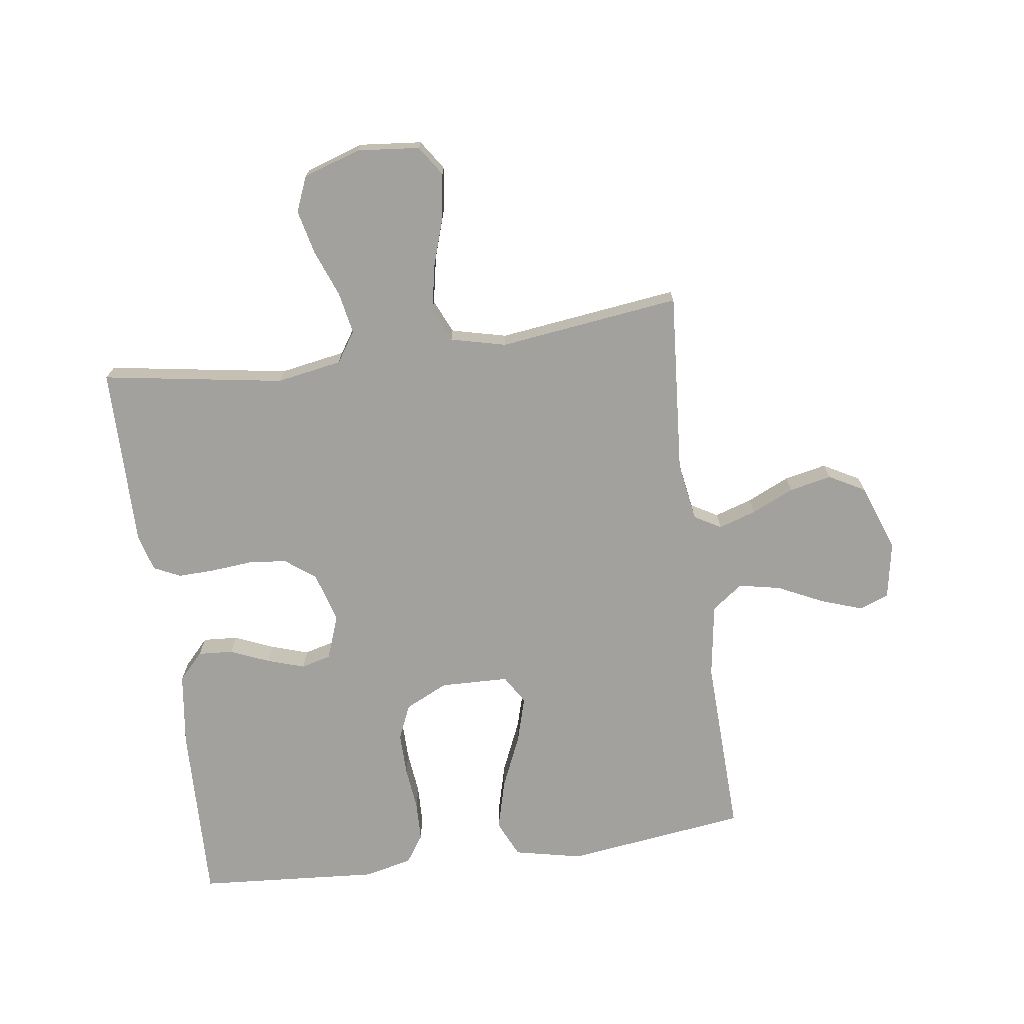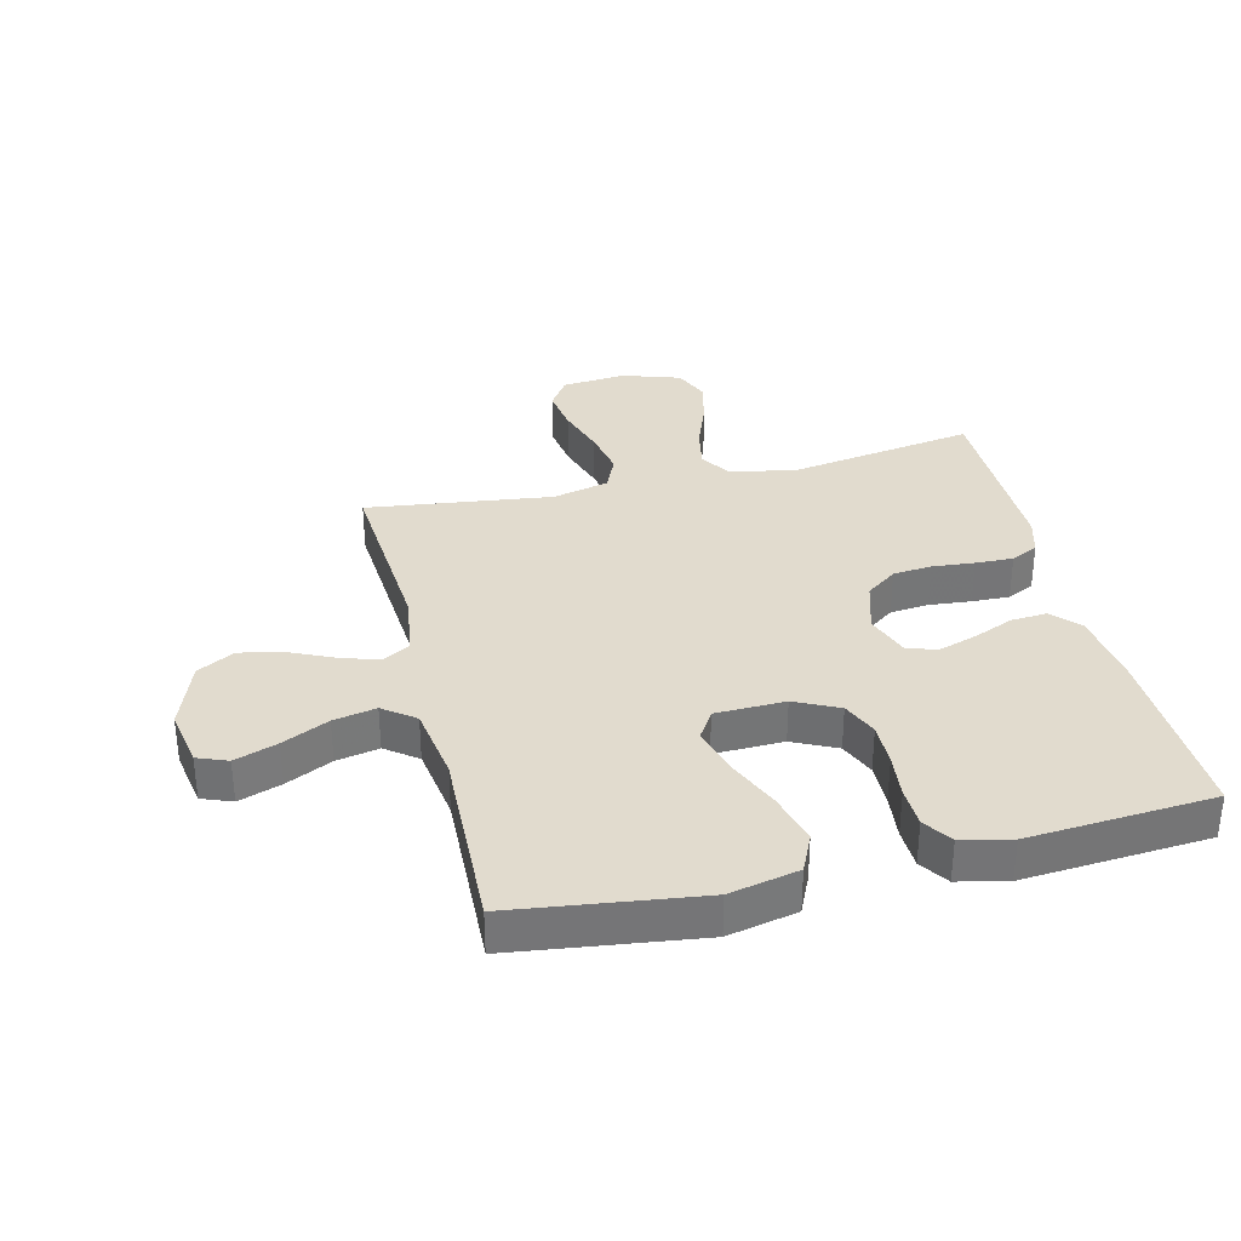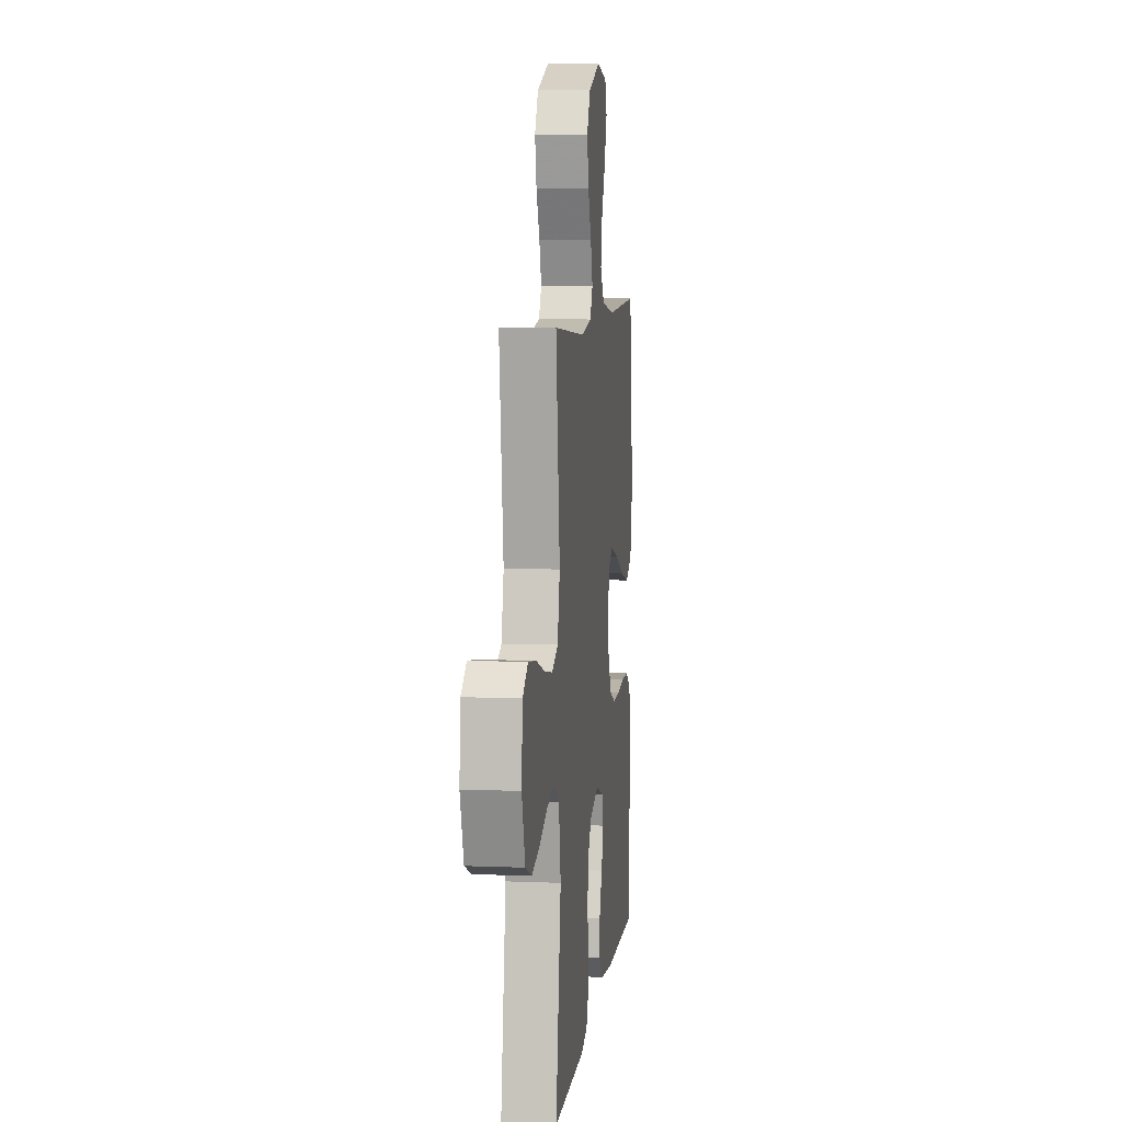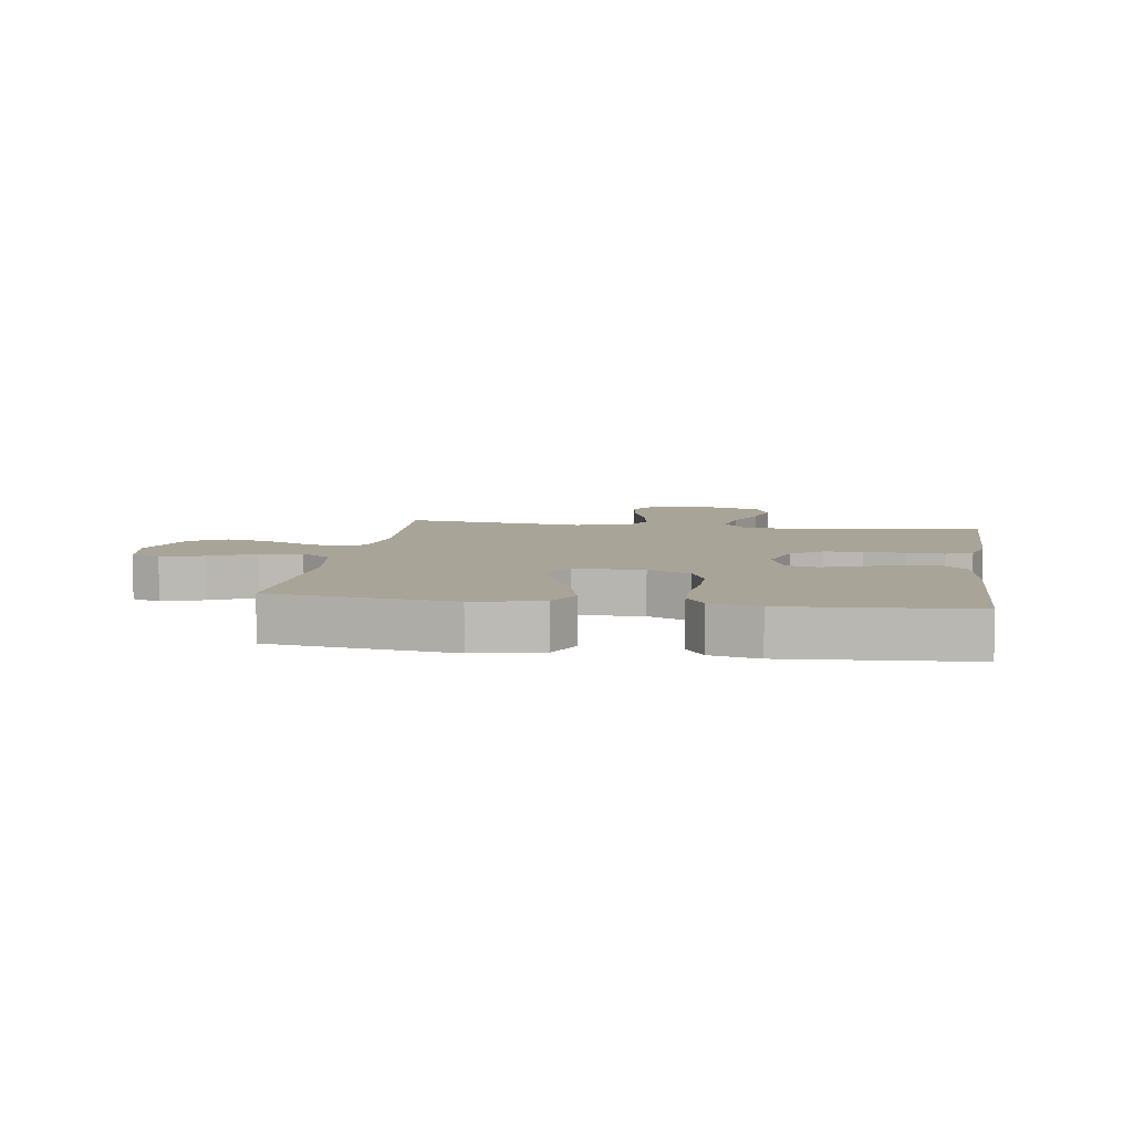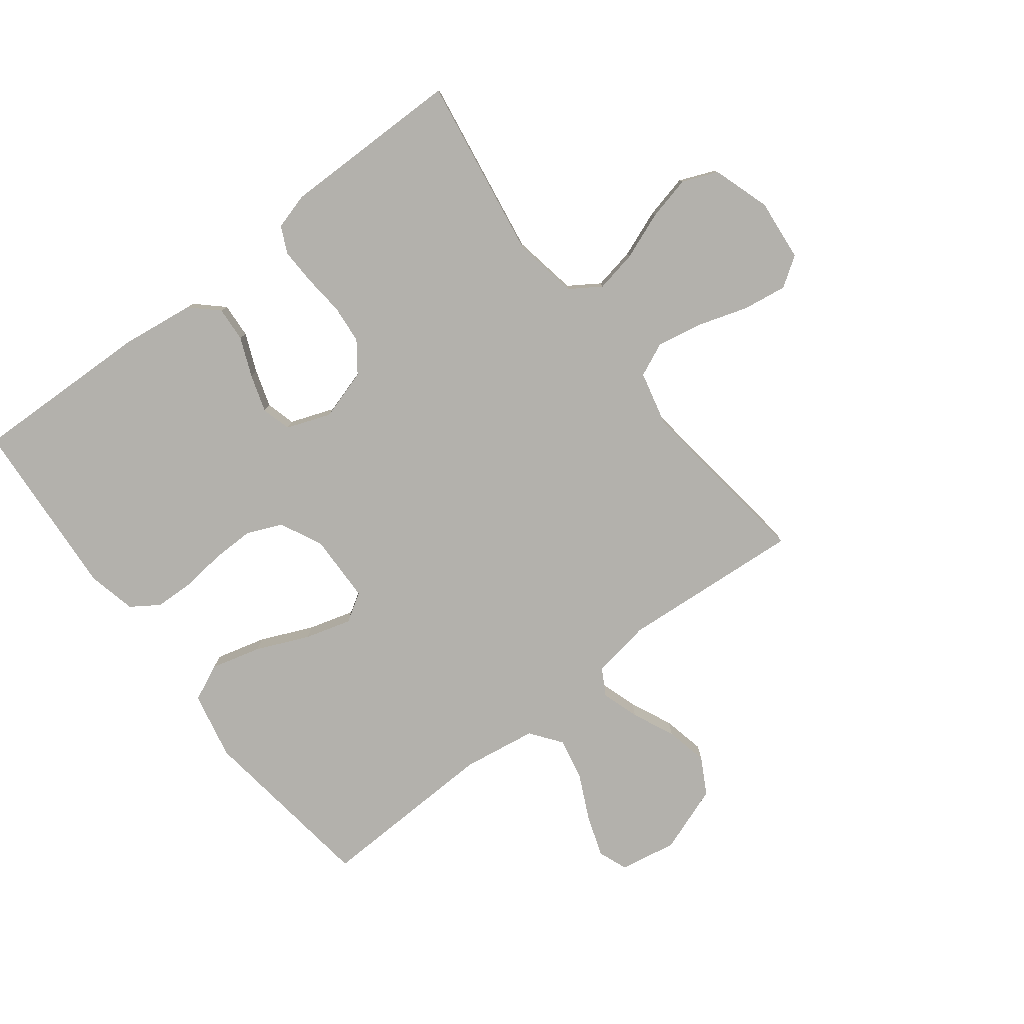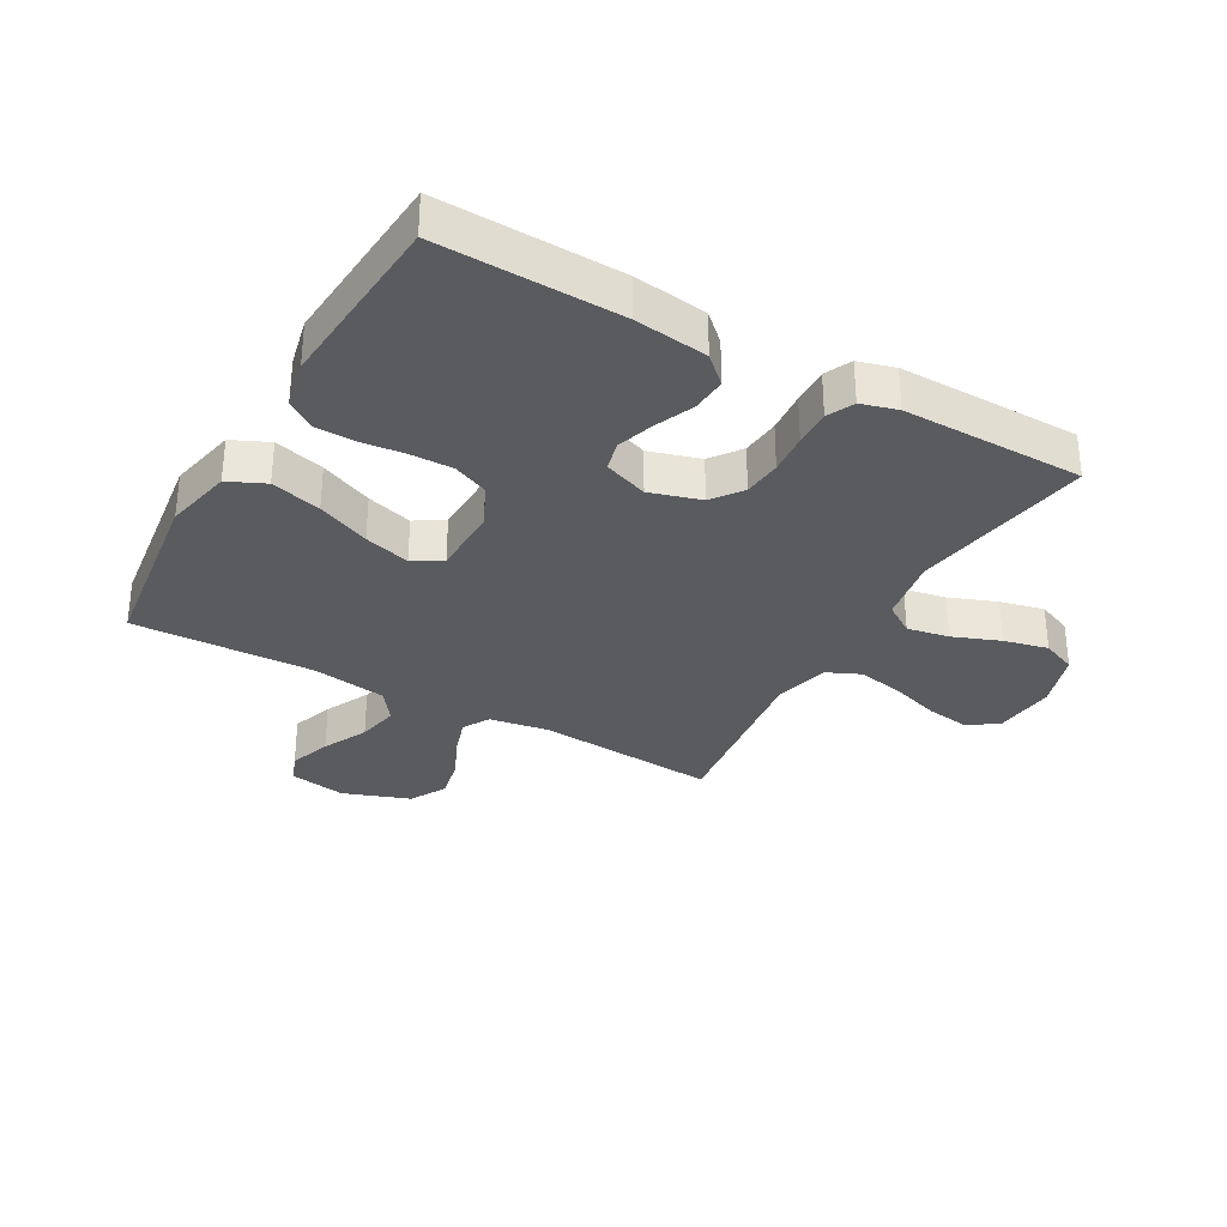
<metadata>
{"format":"obj","ext":"obj","renderer":"f3d","projection":"perspective","resolution":1024,"background":"white","views":[{"elev":-72.1,"azim":-82.1,"up":"+Y"},{"elev":33.8,"azim":76.4,"up":"+Y"},{"elev":7.5,"azim":-83.4,"up":"+Z"},{"elev":7.0,"azim":98.9,"up":"+Y"},{"elev":-79.1,"azim":-142.4,"up":"+Y"},{"elev":-32.1,"azim":150.5,"up":"+Y"}]}
</metadata>
<code>
v 0.5 0.07 0.5
v 0.539 0.07 0.2
v 0.515 0.07 0.088
v 0.454 0.07 0.06
v 0.371 0.07 0.082
v 0.284 0.07 0.12
v 0.208 0.07 0.142
v 0.161 0.07 0.113
v 0.158 0.07 0
v 0.192 0.07 -0.071
v 0.25 0.07 -0.096
v 0.32 0.07 -0.095
v 0.393 0.07 -0.087
v 0.458 0.07 -0.089
v 0.504 0.07 -0.12
v 0.522 0.07 -0.2
v 0.5 0.07 -0.5
v 0.2 0.07 -0.491
v 0.079 0.07 -0.475
v 0.035 0.07 -0.434
v 0.039 0.07 -0.376
v 0.066 0.07 -0.312
v 0.086 0.07 -0.25
v 0.073 0.07 -0.201
v 0 0.07 -0.174
v -0.084 0.07 -0.199
v -0.121 0.07 -0.249
v -0.127 0.07 -0.312
v -0.121 0.07 -0.38
v -0.119 0.07 -0.441
v -0.14 0.07 -0.485
v -0.2 0.07 -0.502
v -0.5 0.07 -0.5
v -0.452 0.07 -0.2
v -0.471 0.07 -0.092
v -0.521 0.07 -0.059
v -0.59 0.07 -0.072
v -0.668 0.07 -0.102
v -0.741 0.07 -0.119
v -0.799 0.07 -0.095
v -0.83 0.07 0
v -0.82 0.07 0.103
v -0.771 0.07 0.136
v -0.698 0.07 0.125
v -0.617 0.07 0.099
v -0.54 0.07 0.084
v -0.484 0.07 0.109
v -0.462 0.07 0.2
v -0.5 0.07 0.5
v -0.2 0.07 0.477
v -0.102 0.07 0.493
v -0.077 0.07 0.537
v -0.097 0.07 0.599
v -0.129 0.07 0.669
v -0.144 0.07 0.739
v -0.111 0.07 0.799
v 0 0.07 0.839
v 0.094 0.07 0.822
v 0.113 0.07 0.773
v 0.089 0.07 0.704
v 0.053 0.07 0.629
v 0.039 0.07 0.56
v 0.077 0.07 0.509
v 0.2 0.07 0.49
v 0.5 0 0.5
v 0.539 0 0.2
v 0.515 0 0.088
v 0.454 0 0.06
v 0.371 0 0.082
v 0.284 0 0.12
v 0.208 0 0.142
v 0.161 0 0.113
v 0.158 0 0
v 0.192 0 -0.071
v 0.25 0 -0.096
v 0.32 0 -0.095
v 0.393 0 -0.087
v 0.458 0 -0.089
v 0.504 0 -0.12
v 0.522 0 -0.2
v 0.5 0 -0.5
v 0.2 0 -0.491
v 0.079 0 -0.475
v 0.035 0 -0.434
v 0.039 0 -0.376
v 0.066 0 -0.312
v 0.086 0 -0.25
v 0.073 0 -0.201
v 0 0 -0.174
v -0.084 0 -0.199
v -0.121 0 -0.249
v -0.127 0 -0.312
v -0.121 0 -0.38
v -0.119 0 -0.441
v -0.14 0 -0.485
v -0.2 0 -0.502
v -0.5 0 -0.5
v -0.452 0 -0.2
v -0.471 0 -0.092
v -0.521 0 -0.059
v -0.59 0 -0.072
v -0.668 0 -0.102
v -0.741 0 -0.119
v -0.799 0 -0.095
v -0.83 0 0
v -0.82 0 0.103
v -0.771 0 0.136
v -0.698 0 0.125
v -0.617 0 0.099
v -0.54 0 0.084
v -0.484 0 0.109
v -0.462 0 0.2
v -0.5 0 0.5
v -0.2 0 0.477
v -0.102 0 0.493
v -0.077 0 0.537
v -0.097 0 0.599
v -0.129 0 0.669
v -0.144 0 0.739
v -0.111 0 0.799
v 0 0 0.839
v 0.094 0 0.822
v 0.113 0 0.773
v 0.089 0 0.704
v 0.053 0 0.629
v 0.039 0 0.56
v 0.077 0 0.509
v 0.2 0 0.49
f 58 59 60 61
f 56 57 58 61
f 56 61 62
f 53 54 55 56
f 52 53 56 62
f 51 52 62 63
f 48 49 50
f 47 48 50 51
f 42 43 44 45
f 42 45 46
f 41 42 46
f 40 41 46
f 37 38 39 40
f 36 37 40 46
f 35 36 46 47
f 31 32 33 34
f 28 29 30 31
f 28 31 34 35
f 19 20 21 22
f 19 22 23
f 18 19 23
f 17 18 23 24
f 15 16 17 24
f 12 13 14 15
f 11 12 15 24
f 3 4 5 6
f 3 6 7
f 64 1 2 3
f 64 3 7
f 63 64 7 8
f 51 63 8 9
f 47 51 9 10
f 27 28 35 47
f 26 27 47
f 25 26 47 10
f 10 11 24 25
f 125 124 123 122
f 125 122 121 120
f 126 125 120
f 120 119 118 117
f 126 120 117 116
f 127 126 116 115
f 114 113 112
f 115 114 112 111
f 109 108 107 106
f 110 109 106
f 110 106 105
f 110 105 104
f 104 103 102 101
f 110 104 101 100
f 111 110 100 99
f 98 97 96 95
f 95 94 93 92
f 99 98 95 92
f 86 85 84 83
f 87 86 83
f 87 83 82
f 88 87 82 81
f 88 81 80 79
f 79 78 77 76
f 88 79 76 75
f 70 69 68 67
f 71 70 67
f 67 66 65 128
f 71 67 128
f 72 71 128 127
f 73 72 127 115
f 74 73 115 111
f 111 99 92 91
f 111 91 90
f 74 111 90 89
f 89 88 75 74
f 1 65 66 2
f 2 66 67 3
f 3 67 68 4
f 4 68 69 5
f 5 69 70 6
f 6 70 71 7
f 7 71 72 8
f 8 72 73 9
f 9 73 74 10
f 10 74 75 11
f 11 75 76 12
f 12 76 77 13
f 13 77 78 14
f 14 78 79 15
f 15 79 80 16
f 16 80 81 17
f 17 81 82 18
f 18 82 83 19
f 19 83 84 20
f 20 84 85 21
f 21 85 86 22
f 22 86 87 23
f 23 87 88 24
f 24 88 89 25
f 25 89 90 26
f 26 90 91 27
f 27 91 92 28
f 28 92 93 29
f 29 93 94 30
f 30 94 95 31
f 31 95 96 32
f 32 96 97 33
f 33 97 98 34
f 34 98 99 35
f 35 99 100 36
f 36 100 101 37
f 37 101 102 38
f 38 102 103 39
f 39 103 104 40
f 40 104 105 41
f 41 105 106 42
f 42 106 107 43
f 43 107 108 44
f 44 108 109 45
f 45 109 110 46
f 46 110 111 47
f 47 111 112 48
f 48 112 113 49
f 49 113 114 50
f 50 114 115 51
f 51 115 116 52
f 52 116 117 53
f 53 117 118 54
f 54 118 119 55
f 55 119 120 56
f 56 120 121 57
f 57 121 122 58
f 58 122 123 59
f 59 123 124 60
f 60 124 125 61
f 61 125 126 62
f 62 126 127 63
f 63 127 128 64
f 64 128 65 1

</code>
